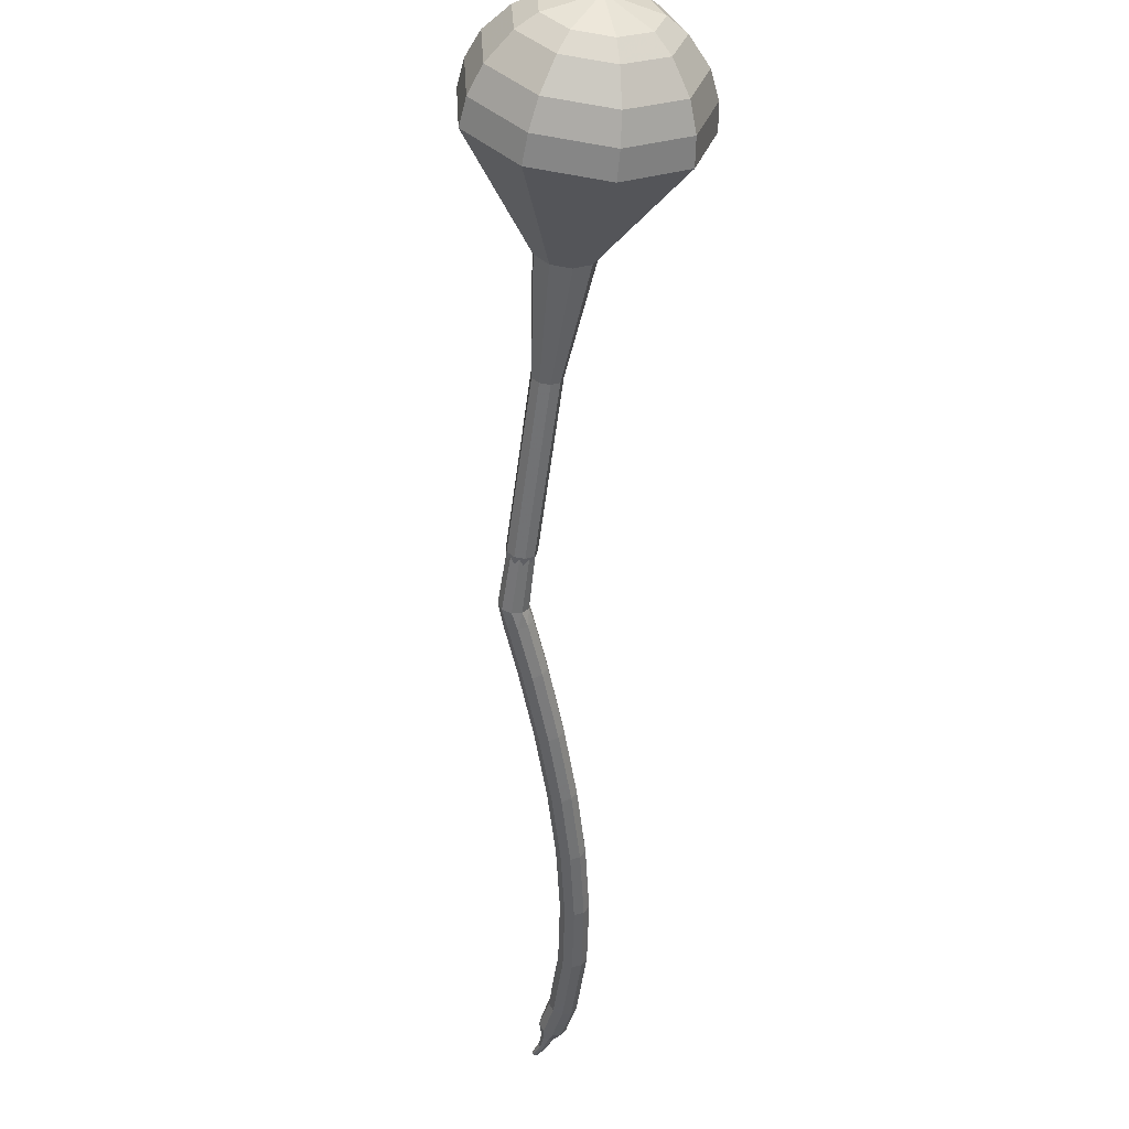
<metadata>
{"format":"obj","ext":"obj","renderer":"f3d","projection":"perspective","resolution":1024,"background":"white","views":[{"elev":-21.3,"azim":129.4,"up":"+Y"}]}
</metadata>
<code>
g tube1
v 148.6 141.6 78.51
v 146.4 141 76.01
v 143.6 142.4 74.68
v 141.5 145 75.14
v 141.1 147.7 77.18
v 142.5 149.2 79.84
v 145.2 148.8 81.88
v 147.9 146.7 82.34
v 149.2 143.9 81.01
v 148.6 141.6 78.51
v 148.2 143.1 77.93
v 146.6 142.7 76.1
v 144.5 143.6 75.13
v 143 145.5 75.46
v 142.7 147.5 76.96
v 143.7 148.6 78.9
v 145.7 148.3 80.4
v 147.6 146.8 80.74
v 148.6 144.7 79.76
v 148.2 143.1 77.93
v 146.1 146.2 77.35
v 146.1 146.2 77.35
v 146.1 146.2 77.35
v 146.1 146.2 77.35
v 146.1 146.2 77.35
v 146.1 146.2 77.35
v 146.1 146.2 77.35
v 146.1 146.2 77.35
v 146.1 146.2 77.35
v 146.1 146.2 77.35
v 123 124.3 102.5
v 122.9 123.8 102
v 123.1 123.3 101.8
v 123.7 122.8 101.9
v 124.2 122.7 102.3
v 124.5 123 102.8
v 124.4 123.6 103.2
v 124 124.1 103.3
v 123.4 124.4 103.1
v 123 124.3 102.5
v 122.1 123.7 103
v 122.1 123.4 102.4
v 122.3 122.8 102
v 122.8 122.3 102.2
v 123.2 122 102.7
v 123.3 122.2 103.3
v 123.2 122.6 103.8
v 122.9 123.2 103.9
v 122.4 123.6 103.6
v 122.1 123.7 103
v 121.1 123 103.4
v 121.1 122.6 102.8
v 121.4 122.1 102.5
v 121.8 121.6 102.6
v 122.2 121.3 103.1
v 122.4 121.5 103.7
v 122.2 121.9 104.2
v 121.9 122.5 104.3
v 121.4 122.9 104
v 121.1 123 103.4
v 120.2 122.3 103.8
v 120.1 121.9 103.2
v 120.4 121.4 102.9
v 120.8 120.9 103
v 121.2 120.6 103.5
v 121.4 120.7 104.2
v 121.3 121.2 104.7
v 120.9 121.8 104.8
v 120.5 122.2 104.4
v 120.2 122.3 103.8
v 119.2 121.5 104.3
v 119.1 121.2 103.7
v 119.4 120.7 103.3
v 119.8 120.2 103.5
v 120.2 119.9 103.9
v 120.4 120 104.6
v 120.3 120.5 105.1
v 119.9 121.1 105.2
v 119.5 121.5 104.9
v 119.2 121.5 104.3
v 118.2 120.8 104.7
v 118.1 120.5 104.1
v 118.4 120 103.8
v 118.8 119.4 103.9
v 119.2 119.2 104.4
v 119.4 119.3 105.1
v 119.3 119.8 105.5
v 119 120.4 105.7
v 118.5 120.8 105.3
v 118.2 120.8 104.7
v 117.2 120.2 105.2
v 117.2 119.8 104.6
v 117.4 119.3 104.3
v 117.9 118.7 104.4
v 118.3 118.5 104.9
v 118.5 118.7 105.5
v 118.4 119.1 106
v 118 119.7 106.1
v 117.6 120.1 105.8
v 117.2 120.2 105.2
v 116.3 119.5 105.7
v 116.2 119.1 105.1
v 116.5 118.6 104.8
v 116.9 118.1 104.9
v 117.3 117.8 105.4
v 117.5 118 106
v 117.4 118.4 106.5
v 117 119 106.6
v 116.6 119.4 106.3
v 116.3 119.5 105.7
v 115.3 118.8 106.1
v 115.2 118.4 105.6
v 115.5 117.9 105.2
v 115.9 117.3 105.3
v 116.3 117.1 105.8
v 116.5 117.3 106.5
v 116.4 117.7 106.9
v 116.1 118.3 107.1
v 115.6 118.7 106.7
v 115.3 118.8 106.1
v 114.3 118.1 106.7
v 114.3 117.7 106.1
v 114.5 117.2 105.8
v 114.9 116.6 105.9
v 115.4 116.4 106.4
v 115.6 116.6 107
v 115.5 117.1 107.5
v 115.1 117.6 107.6
v 114.7 118 107.3
v 114.3 118.1 106.7
v 113.4 117.4 107.2
v 113.3 117 106.6
v 113.6 116.5 106.3
v 114 116 106.4
v 114.4 115.7 106.9
v 114.6 115.9 107.5
v 114.6 116.4 108
v 114.2 116.9 108.1
v 113.7 117.3 107.8
v 113.4 117.4 107.2
v 112.4 116.7 107.7
v 112.4 116.3 107.1
v 112.6 115.8 106.8
v 113 115.3 106.9
v 113.5 115 107.4
v 113.7 115.2 108
v 113.6 115.7 108.5
v 113.2 116.3 108.6
v 112.8 116.6 108.3
v 112.4 116.7 107.7
v 111.5 116 108.2
v 111.4 115.6 107.6
v 111.6 115.1 107.3
v 112.1 114.6 107.4
v 112.5 114.3 107.9
v 112.7 114.5 108.5
v 112.7 115 109
v 112.3 115.6 109.1
v 111.8 116 108.8
v 111.5 116 108.2
v 110.6 115.3 108.8
v 110.5 115 108.2
v 110.7 114.4 107.9
v 111.1 113.9 108
v 111.6 113.7 108.5
v 111.8 113.8 109.1
v 111.8 114.3 109.6
v 111.4 114.9 109.7
v 110.9 115.3 109.4
v 110.6 115.3 108.8
v 109.6 114.6 109.4
v 109.5 114.3 108.8
v 109.8 113.7 108.5
v 110.2 113.2 108.6
v 110.6 113 109.1
v 110.9 113.2 109.7
v 110.8 113.7 110.1
v 110.5 114.2 110.2
v 110 114.6 109.9
v 109.6 114.6 109.4
v 108.7 114 109.9
v 108.6 113.6 109.4
v 108.8 113 109.1
v 109.3 112.5 109.2
v 109.7 112.3 109.6
v 110 112.5 110.3
v 109.9 113 110.7
v 109.5 113.6 110.8
v 109.1 114 110.5
v 108.7 114 109.9
v 107.8 113.3 110.5
v 107.7 112.9 110
v 107.9 112.4 109.7
v 108.3 111.8 109.8
v 108.8 111.6 110.2
v 109 111.8 110.8
v 109 112.3 111.3
v 108.6 112.9 111.4
v 108.2 113.3 111.1
v 107.8 113.3 110.5
v 106.9 112.6 111.2
v 106.8 112.3 110.6
v 107 111.7 110.3
v 107.4 111.2 110.4
v 107.9 111 110.9
v 108.2 111.2 111.5
v 108.1 111.7 111.9
v 107.8 112.3 112
v 107.3 112.6 111.7
v 106.9 112.6 111.2
v 106 112 111.8
v 105.9 111.6 111.3
v 106.1 111 111
v 106.5 110.5 111.1
v 107 110.3 111.5
v 107.3 110.5 112.1
v 107.2 111 112.6
v 106.9 111.6 112.7
v 106.4 112 112.4
v 106 112 111.8
v 105.1 111.3 112.5
v 105 110.9 111.9
v 105.2 110.4 111.6
v 105.6 109.9 111.7
v 106.1 109.7 112.2
v 106.4 109.9 112.8
v 106.3 110.4 113.2
v 106 111 113.3
v 105.5 111.3 113
v 105.1 111.3 112.5
v 104.2 110.7 113.1
v 104.1 110.3 112.6
v 104.3 109.7 112.3
v 104.7 109.2 112.4
v 105.2 109 112.8
v 105.5 109.2 113.4
v 105.5 109.7 113.8
v 105.1 110.3 113.9
v 104.6 110.7 113.6
v 104.2 110.7 113.1
v 103.3 110 113.8
v 103.2 109.6 113.3
v 103.4 109 113
v 103.8 108.5 113.1
v 104.3 108.4 113.6
v 104.7 108.6 114.1
v 104.6 109.1 114.6
v 104.3 109.7 114.7
v 103.8 110.1 114.4
v 103.3 110 113.8
v 102.5 109.4 114.6
v 102.3 109 114.1
v 102.5 108.4 113.8
v 103 107.9 113.9
v 103.5 107.7 114.3
v 103.8 108 114.9
v 103.8 108.5 115.3
v 103.4 109.1 115.4
v 102.9 109.4 115.1
v 102.5 109.4 114.6
v 101.7 108.8 115.3
v 101.5 108.4 114.8
v 101.7 107.8 114.5
v 102.1 107.3 114.6
v 102.7 107.1 115
v 103 107.3 115.6
v 102.9 107.9 116
v 102.6 108.5 116.1
v 102.1 108.8 115.8
v 101.7 108.8 115.3
v 100.8 108.2 116.1
v 100.6 107.7 115.5
v 100.8 107.1 115.3
v 101.3 106.6 115.4
v 101.8 106.5 115.8
v 102.1 106.7 116.3
v 102.1 107.3 116.7
v 101.8 107.9 116.8
v 101.3 108.2 116.6
v 100.8 108.2 116.1
v 100 107.6 116.9
v 99.84 107.1 116.4
v 100 106.5 116.2
v 100.5 106 116.3
v 101 105.9 116.6
v 101.4 106.2 117.2
v 101.4 106.7 117.5
v 101.1 107.3 117.6
v 100.5 107.6 117.4
v 100 107.6 116.9
v 99.27 107 117.7
v 99.07 106.6 117.3
v 99.24 105.9 117
v 99.71 105.5 117.1
v 100.3 105.3 117.5
v 100.6 105.6 118
v 100.6 106.1 118.4
v 100.3 106.7 118.5
v 99.75 107.1 118.2
v 99.27 107 117.7
v 98.5 106.4 118.6
v 98.3 106 118.1
v 98.47 105.4 117.9
v 98.94 104.9 117.9
v 99.48 104.7 118.3
v 99.85 105 118.9
v 99.86 105.6 119.2
v 99.51 106.2 119.3
v 98.98 106.5 119.1
v 98.5 106.4 118.6
v 97.72 105.8 119.4
v 97.5 105.4 119
v 97.66 104.8 118.8
v 98.14 104.3 118.8
v 98.71 104.1 119.2
v 99.1 104.4 119.7
v 99.13 105 120
v 98.79 105.6 120.1
v 98.23 105.9 119.9
v 97.72 105.8 119.4
v 97.07 105.3 120.4
v 96.82 104.8 120
v 96.98 104.2 119.8
v 97.46 103.7 119.9
v 98.05 103.6 120.2
v 98.47 104 120.6
v 98.52 104.6 121
v 98.17 105.1 121.1
v 97.6 105.4 120.8
v 97.07 105.3 120.4
v 96.42 104.8 121.4
v 96.17 104.3 121
v 96.33 103.7 120.8
v 96.82 103.2 120.9
v 97.4 103.1 121.2
v 97.82 103.5 121.6
v 97.87 104.1 122
v 97.53 104.6 122
v 96.96 104.9 121.8
v 96.42 104.8 121.4
v 96.08 103.9 122.4
v 95.96 103.7 122.2
v 96.03 103.4 122.1
v 96.28 103.1 122.1
v 96.57 103.1 122.3
v 96.78 103.2 122.5
v 96.8 103.5 122.7
v 96.63 103.8 122.7
v 96.35 104 122.6
v 96.08 103.9 122.4
v 95.53 103.3 123.4
v 95.44 103.1 123.3
v 95.49 102.9 123.2
v 95.66 102.8 123.2
v 95.86 102.7 123.3
v 96.01 102.8 123.5
v 96.03 103.1 123.5
v 95.92 103.2 123.6
v 95.72 103.3 123.5
v 95.53 103.3 123.4
v 95.16 102.8 124.5
v 95.1 102.7 124.5
v 95.13 102.6 124.4
v 95.23 102.5 124.4
v 95.36 102.5 124.5
v 95.45 102.5 124.6
v 95.46 102.7 124.6
v 95.4 102.8 124.6
v 95.27 102.8 124.6
v 95.16 102.8 124.5
f 1 2 12
f 12 11 1
f 2 3 13
f 13 12 2
f 3 4 14
f 14 13 3
f 4 5 15
f 15 14 4
f 5 6 16
f 16 15 5
f 6 7 17
f 17 16 6
f 7 8 18
f 18 17 7
f 8 9 19
f 19 18 8
f 9 10 20
f 20 19 9
f 11 12 22
f 22 21 11
f 12 13 23
f 23 22 12
f 13 14 24
f 24 23 13
f 14 15 25
f 25 24 14
f 15 16 26
f 26 25 15
f 16 17 27
f 27 26 16
f 17 18 28
f 28 27 17
f 18 19 29
f 29 28 18
f 19 20 30
f 30 29 19
f 21 22 32
f 32 31 21
f 22 23 33
f 33 32 22
f 23 24 34
f 34 33 23
f 24 25 35
f 35 34 24
f 25 26 36
f 36 35 25
f 26 27 37
f 37 36 26
f 27 28 38
f 38 37 27
f 28 29 39
f 39 38 28
f 29 30 40
f 40 39 29
f 31 32 42
f 42 41 31
f 32 33 43
f 43 42 32
f 33 34 44
f 44 43 33
f 34 35 45
f 45 44 34
f 35 36 46
f 46 45 35
f 36 37 47
f 47 46 36
f 37 38 48
f 48 47 37
f 38 39 49
f 49 48 38
f 39 40 50
f 50 49 39
f 41 42 52
f 52 51 41
f 42 43 53
f 53 52 42
f 43 44 54
f 54 53 43
f 44 45 55
f 55 54 44
f 45 46 56
f 56 55 45
f 46 47 57
f 57 56 46
f 47 48 58
f 58 57 47
f 48 49 59
f 59 58 48
f 49 50 60
f 60 59 49
f 51 52 62
f 62 61 51
f 52 53 63
f 63 62 52
f 53 54 64
f 64 63 53
f 54 55 65
f 65 64 54
f 55 56 66
f 66 65 55
f 56 57 67
f 67 66 56
f 57 58 68
f 68 67 57
f 58 59 69
f 69 68 58
f 59 60 70
f 70 69 59
f 61 62 72
f 72 71 61
f 62 63 73
f 73 72 62
f 63 64 74
f 74 73 63
f 64 65 75
f 75 74 64
f 65 66 76
f 76 75 65
f 66 67 77
f 77 76 66
f 67 68 78
f 78 77 67
f 68 69 79
f 79 78 68
f 69 70 80
f 80 79 69
f 71 72 82
f 82 81 71
f 72 73 83
f 83 82 72
f 73 74 84
f 84 83 73
f 74 75 85
f 85 84 74
f 75 76 86
f 86 85 75
f 76 77 87
f 87 86 76
f 77 78 88
f 88 87 77
f 78 79 89
f 89 88 78
f 79 80 90
f 90 89 79
f 81 82 92
f 92 91 81
f 82 83 93
f 93 92 82
f 83 84 94
f 94 93 83
f 84 85 95
f 95 94 84
f 85 86 96
f 96 95 85
f 86 87 97
f 97 96 86
f 87 88 98
f 98 97 87
f 88 89 99
f 99 98 88
f 89 90 100
f 100 99 89
f 91 92 102
f 102 101 91
f 92 93 103
f 103 102 92
f 93 94 104
f 104 103 93
f 94 95 105
f 105 104 94
f 95 96 106
f 106 105 95
f 96 97 107
f 107 106 96
f 97 98 108
f 108 107 97
f 98 99 109
f 109 108 98
f 99 100 110
f 110 109 99
f 101 102 112
f 112 111 101
f 102 103 113
f 113 112 102
f 103 104 114
f 114 113 103
f 104 105 115
f 115 114 104
f 105 106 116
f 116 115 105
f 106 107 117
f 117 116 106
f 107 108 118
f 118 117 107
f 108 109 119
f 119 118 108
f 109 110 120
f 120 119 109
f 111 112 122
f 122 121 111
f 112 113 123
f 123 122 112
f 113 114 124
f 124 123 113
f 114 115 125
f 125 124 114
f 115 116 126
f 126 125 115
f 116 117 127
f 127 126 116
f 117 118 128
f 128 127 117
f 118 119 129
f 129 128 118
f 119 120 130
f 130 129 119
f 121 122 132
f 132 131 121
f 122 123 133
f 133 132 122
f 123 124 134
f 134 133 123
f 124 125 135
f 135 134 124
f 125 126 136
f 136 135 125
f 126 127 137
f 137 136 126
f 127 128 138
f 138 137 127
f 128 129 139
f 139 138 128
f 129 130 140
f 140 139 129
f 131 132 142
f 142 141 131
f 132 133 143
f 143 142 132
f 133 134 144
f 144 143 133
f 134 135 145
f 145 144 134
f 135 136 146
f 146 145 135
f 136 137 147
f 147 146 136
f 137 138 148
f 148 147 137
f 138 139 149
f 149 148 138
f 139 140 150
f 150 149 139
f 141 142 152
f 152 151 141
f 142 143 153
f 153 152 142
f 143 144 154
f 154 153 143
f 144 145 155
f 155 154 144
f 145 146 156
f 156 155 145
f 146 147 157
f 157 156 146
f 147 148 158
f 158 157 147
f 148 149 159
f 159 158 148
f 149 150 160
f 160 159 149
f 151 152 162
f 162 161 151
f 152 153 163
f 163 162 152
f 153 154 164
f 164 163 153
f 154 155 165
f 165 164 154
f 155 156 166
f 166 165 155
f 156 157 167
f 167 166 156
f 157 158 168
f 168 167 157
f 158 159 169
f 169 168 158
f 159 160 170
f 170 169 159
f 161 162 172
f 172 171 161
f 162 163 173
f 173 172 162
f 163 164 174
f 174 173 163
f 164 165 175
f 175 174 164
f 165 166 176
f 176 175 165
f 166 167 177
f 177 176 166
f 167 168 178
f 178 177 167
f 168 169 179
f 179 178 168
f 169 170 180
f 180 179 169
f 171 172 182
f 182 181 171
f 172 173 183
f 183 182 172
f 173 174 184
f 184 183 173
f 174 175 185
f 185 184 174
f 175 176 186
f 186 185 175
f 176 177 187
f 187 186 176
f 177 178 188
f 188 187 177
f 178 179 189
f 189 188 178
f 179 180 190
f 190 189 179
f 181 182 192
f 192 191 181
f 182 183 193
f 193 192 182
f 183 184 194
f 194 193 183
f 184 185 195
f 195 194 184
f 185 186 196
f 196 195 185
f 186 187 197
f 197 196 186
f 187 188 198
f 198 197 187
f 188 189 199
f 199 198 188
f 189 190 200
f 200 199 189
f 191 192 202
f 202 201 191
f 192 193 203
f 203 202 192
f 193 194 204
f 204 203 193
f 194 195 205
f 205 204 194
f 195 196 206
f 206 205 195
f 196 197 207
f 207 206 196
f 197 198 208
f 208 207 197
f 198 199 209
f 209 208 198
f 199 200 210
f 210 209 199
f 201 202 212
f 212 211 201
f 202 203 213
f 213 212 202
f 203 204 214
f 214 213 203
f 204 205 215
f 215 214 204
f 205 206 216
f 216 215 205
f 206 207 217
f 217 216 206
f 207 208 218
f 218 217 207
f 208 209 219
f 219 218 208
f 209 210 220
f 220 219 209
f 211 212 222
f 222 221 211
f 212 213 223
f 223 222 212
f 213 214 224
f 224 223 213
f 214 215 225
f 225 224 214
f 215 216 226
f 226 225 215
f 216 217 227
f 227 226 216
f 217 218 228
f 228 227 217
f 218 219 229
f 229 228 218
f 219 220 230
f 230 229 219
f 221 222 232
f 232 231 221
f 222 223 233
f 233 232 222
f 223 224 234
f 234 233 223
f 224 225 235
f 235 234 224
f 225 226 236
f 236 235 225
f 226 227 237
f 237 236 226
f 227 228 238
f 238 237 227
f 228 229 239
f 239 238 228
f 229 230 240
f 240 239 229
f 231 232 242
f 242 241 231
f 232 233 243
f 243 242 232
f 233 234 244
f 244 243 233
f 234 235 245
f 245 244 234
f 235 236 246
f 246 245 235
f 236 237 247
f 247 246 236
f 237 238 248
f 248 247 237
f 238 239 249
f 249 248 238
f 239 240 250
f 250 249 239
f 241 242 252
f 252 251 241
f 242 243 253
f 253 252 242
f 243 244 254
f 254 253 243
f 244 245 255
f 255 254 244
f 245 246 256
f 256 255 245
f 246 247 257
f 257 256 246
f 247 248 258
f 258 257 247
f 248 249 259
f 259 258 248
f 249 250 260
f 260 259 249
f 251 252 262
f 262 261 251
f 252 253 263
f 263 262 252
f 253 254 264
f 264 263 253
f 254 255 265
f 265 264 254
f 255 256 266
f 266 265 255
f 256 257 267
f 267 266 256
f 257 258 268
f 268 267 257
f 258 259 269
f 269 268 258
f 259 260 270
f 270 269 259
f 261 262 272
f 272 271 261
f 262 263 273
f 273 272 262
f 263 264 274
f 274 273 263
f 264 265 275
f 275 274 264
f 265 266 276
f 276 275 265
f 266 267 277
f 277 276 266
f 267 268 278
f 278 277 267
f 268 269 279
f 279 278 268
f 269 270 280
f 280 279 269
f 271 272 282
f 282 281 271
f 272 273 283
f 283 282 272
f 273 274 284
f 284 283 273
f 274 275 285
f 285 284 274
f 275 276 286
f 286 285 275
f 276 277 287
f 287 286 276
f 277 278 288
f 288 287 277
f 278 279 289
f 289 288 278
f 279 280 290
f 290 289 279
f 281 282 292
f 292 291 281
f 282 283 293
f 293 292 282
f 283 284 294
f 294 293 283
f 284 285 295
f 295 294 284
f 285 286 296
f 296 295 285
f 286 287 297
f 297 296 286
f 287 288 298
f 298 297 287
f 288 289 299
f 299 298 288
f 289 290 300
f 300 299 289
f 291 292 302
f 302 301 291
f 292 293 303
f 303 302 292
f 293 294 304
f 304 303 293
f 294 295 305
f 305 304 294
f 295 296 306
f 306 305 295
f 296 297 307
f 307 306 296
f 297 298 308
f 308 307 297
f 298 299 309
f 309 308 298
f 299 300 310
f 310 309 299
f 301 302 312
f 312 311 301
f 302 303 313
f 313 312 302
f 303 304 314
f 314 313 303
f 304 305 315
f 315 314 304
f 305 306 316
f 316 315 305
f 306 307 317
f 317 316 306
f 307 308 318
f 318 317 307
f 308 309 319
f 319 318 308
f 309 310 320
f 320 319 309
f 311 312 322
f 322 321 311
f 312 313 323
f 323 322 312
f 313 314 324
f 324 323 313
f 314 315 325
f 325 324 314
f 315 316 326
f 326 325 315
f 316 317 327
f 327 326 316
f 317 318 328
f 328 327 317
f 318 319 329
f 329 328 318
f 319 320 330
f 330 329 319
f 321 322 332
f 332 331 321
f 322 323 333
f 333 332 322
f 323 324 334
f 334 333 323
f 324 325 335
f 335 334 324
f 325 326 336
f 336 335 325
f 326 327 337
f 337 336 326
f 327 328 338
f 338 337 327
f 328 329 339
f 339 338 328
f 329 330 340
f 340 339 329
f 331 332 342
f 342 341 331
f 332 333 343
f 343 342 332
f 333 334 344
f 344 343 333
f 334 335 345
f 345 344 334
f 335 336 346
f 346 345 335
f 336 337 347
f 347 346 336
f 337 338 348
f 348 347 337
f 338 339 349
f 349 348 338
f 339 340 350
f 350 349 339
f 341 342 352
f 352 351 341
f 342 343 353
f 353 352 342
f 343 344 354
f 354 353 343
f 344 345 355
f 355 354 344
f 345 346 356
f 356 355 345
f 346 347 357
f 357 356 346
f 347 348 358
f 358 357 347
f 348 349 359
f 359 358 348
f 349 350 360
f 360 359 349
f 351 352 362
f 362 361 351
f 352 353 363
f 363 362 352
f 353 354 364
f 364 363 353
f 354 355 365
f 365 364 354
f 355 356 366
f 366 365 355
f 356 357 367
f 367 366 356
f 357 358 368
f 368 367 357
f 358 359 369
f 369 368 358
f 359 360 370
f 370 369 359
v 123.7 123.6 102.5
v 123.7 123.6 102.5
v 123.7 123.6 102.5
v 123.7 123.6 102.5
v 123.7 123.6 102.5
v 123.7 123.6 102.5
v 123.7 123.6 102.5
v 123.7 123.6 102.5
v 123.7 123.6 102.5
v 123.7 123.6 102.5
v 126.7 125.2 99.98
v 126.2 125 99.47
v 125.7 125.3 99.21
v 125.2 125.8 99.3
v 125.2 126.4 99.71
v 125.5 126.7 100.2
v 126 126.6 100.7
v 126.5 126.2 100.8
v 126.8 125.6 100.5
v 126.7 125.2 99.98
v 129 127.5 97.41
v 128.5 127.3 96.91
v 128 127.6 96.64
v 127.5 128.1 96.73
v 127.4 128.7 97.14
v 127.7 129 97.68
v 128.3 128.9 98.09
v 128.8 128.5 98.18
v 129.1 127.9 97.91
v 129 127.5 97.41
v 131.3 129.8 94.84
v 130.8 129.7 94.34
v 130.2 129.9 94.07
v 129.8 130.4 94.16
v 129.7 131 94.57
v 130 131.3 95.11
v 130.6 131.2 95.52
v 131.1 130.8 95.61
v 131.4 130.2 95.35
v 131.3 129.8 94.84
v 133.6 132.1 92.27
v 133.1 132 91.77
v 132.5 132.2 91.5
v 132.1 132.8 91.59
v 132 133.3 92.01
v 132.3 133.6 92.54
v 132.9 133.5 92.95
v 133.4 133.1 93.05
v 133.7 132.5 92.78
v 133.6 132.1 92.27
v 138.8 136 87.14
v 137.9 135.8 86.14
v 136.8 136.3 85.61
v 136 137.3 85.79
v 135.8 138.4 86.61
v 136.4 139 87.67
v 137.5 138.8 88.48
v 138.5 138 88.67
v 139.1 136.9 88.13
v 138.8 136 87.14
v 147.3 136.7 82
v 144 135.8 78.22
v 139.7 137.8 76.21
v 136.5 141.8 76.9
v 135.9 145.8 79.99
v 138.1 148.1 84.01
v 142.2 147.5 87.1
v 146.2 144.3 87.79
v 148.2 140.1 85.78
v 147.3 136.7 82
v 148.2 137.9 80.84
v 144.9 137.1 77.18
v 140.8 139 75.23
v 137.7 142.8 75.9
v 137.1 146.8 78.89
v 139.3 148.9 82.79
v 143.2 148.4 85.77
v 147.1 145.3 86.45
v 149 141.2 84.5
v 148.2 137.9 80.84
v 148.7 139.5 79.67
v 145.8 138.7 76.4
v 142.1 140.5 74.66
v 139.3 143.9 75.26
v 138.8 147.4 77.93
v 140.7 149.4 81.42
v 144.2 148.9 84.09
v 147.7 146.1 84.69
v 149.4 142.4 82.95
v 148.7 139.5 79.67
v 148.6 141.6 78.51
v 146.4 141 76.01
v 143.6 142.4 74.68
v 141.5 145 75.14
v 141.1 147.7 77.18
v 142.5 149.2 79.84
v 145.2 148.8 81.88
v 147.9 146.7 82.34
v 149.2 143.9 81.01
v 148.6 141.6 78.51
v 148.2 143.1 77.93
v 146.6 142.7 76.1
v 144.5 143.6 75.13
v 143 145.5 75.46
v 142.7 147.5 76.96
v 143.7 148.6 78.9
v 145.7 148.3 80.4
v 147.6 146.8 80.74
v 148.6 144.7 79.76
v 148.2 143.1 77.93
v 146.1 146.2 77.35
v 146.1 146.2 77.35
v 146.1 146.2 77.35
v 146.1 146.2 77.35
v 146.1 146.2 77.35
v 146.1 146.2 77.35
v 146.1 146.2 77.35
v 146.1 146.2 77.35
v 146.1 146.2 77.35
v 146.1 146.2 77.35
f 371 372 382
f 382 381 371
f 372 373 383
f 383 382 372
f 373 374 384
f 384 383 373
f 374 375 385
f 385 384 374
f 375 376 386
f 386 385 375
f 376 377 387
f 387 386 376
f 377 378 388
f 388 387 377
f 378 379 389
f 389 388 378
f 379 380 390
f 390 389 379
f 381 382 392
f 392 391 381
f 382 383 393
f 393 392 382
f 383 384 394
f 394 393 383
f 384 385 395
f 395 394 384
f 385 386 396
f 396 395 385
f 386 387 397
f 397 396 386
f 387 388 398
f 398 397 387
f 388 389 399
f 399 398 388
f 389 390 400
f 400 399 389
f 391 392 402
f 402 401 391
f 392 393 403
f 403 402 392
f 393 394 404
f 404 403 393
f 394 395 405
f 405 404 394
f 395 396 406
f 406 405 395
f 396 397 407
f 407 406 396
f 397 398 408
f 408 407 397
f 398 399 409
f 409 408 398
f 399 400 410
f 410 409 399
f 401 402 412
f 412 411 401
f 402 403 413
f 413 412 402
f 403 404 414
f 414 413 403
f 404 405 415
f 415 414 404
f 405 406 416
f 416 415 405
f 406 407 417
f 417 416 406
f 407 408 418
f 418 417 407
f 408 409 419
f 419 418 408
f 409 410 420
f 420 419 409
f 411 412 422
f 422 421 411
f 412 413 423
f 423 422 412
f 413 414 424
f 424 423 413
f 414 415 425
f 425 424 414
f 415 416 426
f 426 425 415
f 416 417 427
f 427 426 416
f 417 418 428
f 428 427 417
f 418 419 429
f 429 428 418
f 419 420 430
f 430 429 419
f 421 422 432
f 432 431 421
f 422 423 433
f 433 432 422
f 423 424 434
f 434 433 423
f 424 425 435
f 435 434 424
f 425 426 436
f 436 435 425
f 426 427 437
f 437 436 426
f 427 428 438
f 438 437 427
f 428 429 439
f 439 438 428
f 429 430 440
f 440 439 429
f 431 432 442
f 442 441 431
f 432 433 443
f 443 442 432
f 433 434 444
f 444 443 433
f 434 435 445
f 445 444 434
f 435 436 446
f 446 445 435
f 436 437 447
f 447 446 436
f 437 438 448
f 448 447 437
f 438 439 449
f 449 448 438
f 439 440 450
f 450 449 439
f 441 442 452
f 452 451 441
f 442 443 453
f 453 452 442
f 443 444 454
f 454 453 443
f 444 445 455
f 455 454 444
f 445 446 456
f 456 455 445
f 446 447 457
f 457 456 446
f 447 448 458
f 458 457 447
f 448 449 459
f 459 458 448
f 449 450 460
f 460 459 449
f 451 452 462
f 462 461 451
f 452 453 463
f 463 462 452
f 453 454 464
f 464 463 453
f 454 455 465
f 465 464 454
f 455 456 466
f 466 465 455
f 456 457 467
f 467 466 456
f 457 458 468
f 468 467 457
f 458 459 469
f 469 468 458
f 459 460 470
f 470 469 459
f 461 462 472
f 472 471 461
f 462 463 473
f 473 472 462
f 463 464 474
f 474 473 463
f 464 465 475
f 475 474 464
f 465 466 476
f 476 475 465
f 466 467 477
f 477 476 466
f 467 468 478
f 478 477 467
f 468 469 479
f 479 478 468
f 469 470 480
f 480 479 469
f 471 472 482
f 482 481 471
f 472 473 483
f 483 482 472
f 473 474 484
f 484 483 473
f 474 475 485
f 485 484 474
f 475 476 486
f 486 485 475
f 476 477 487
f 487 486 476
f 477 478 488
f 488 487 477
f 478 479 489
f 489 488 478
f 479 480 490
f 490 489 479
g

</code>
